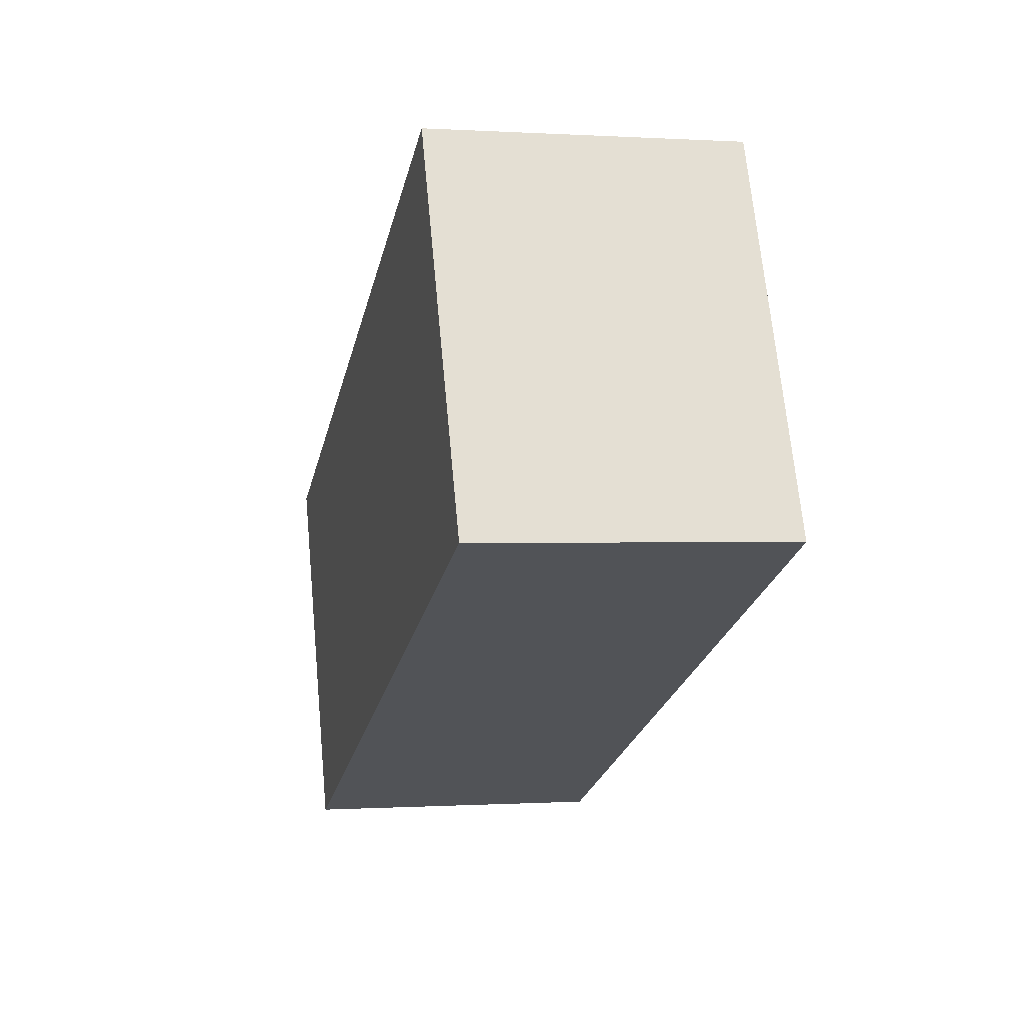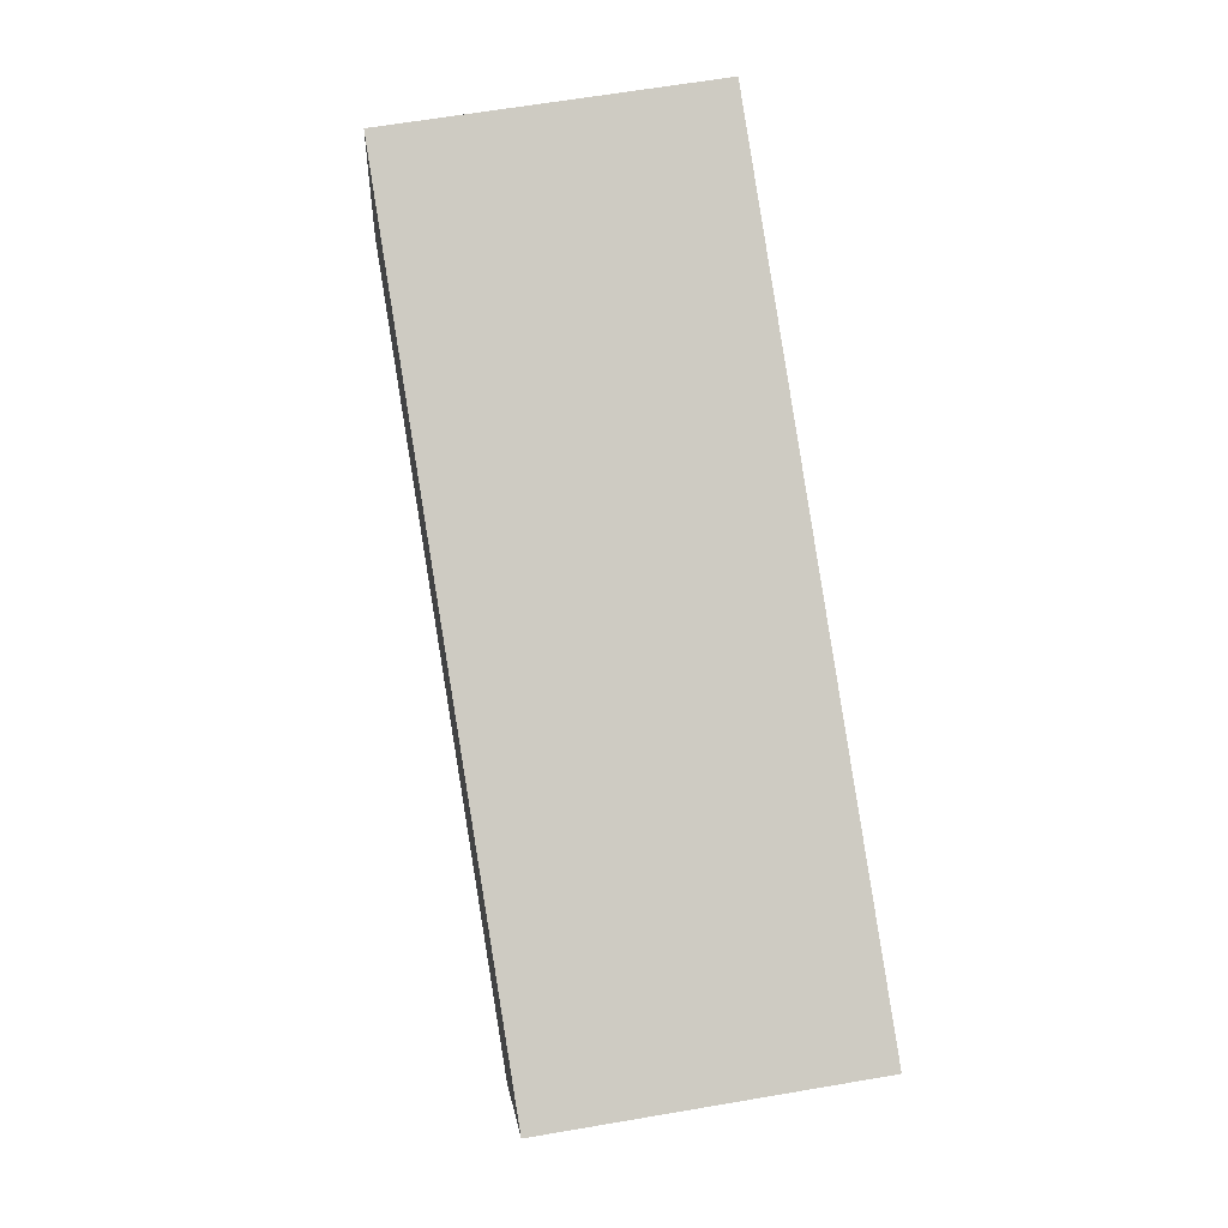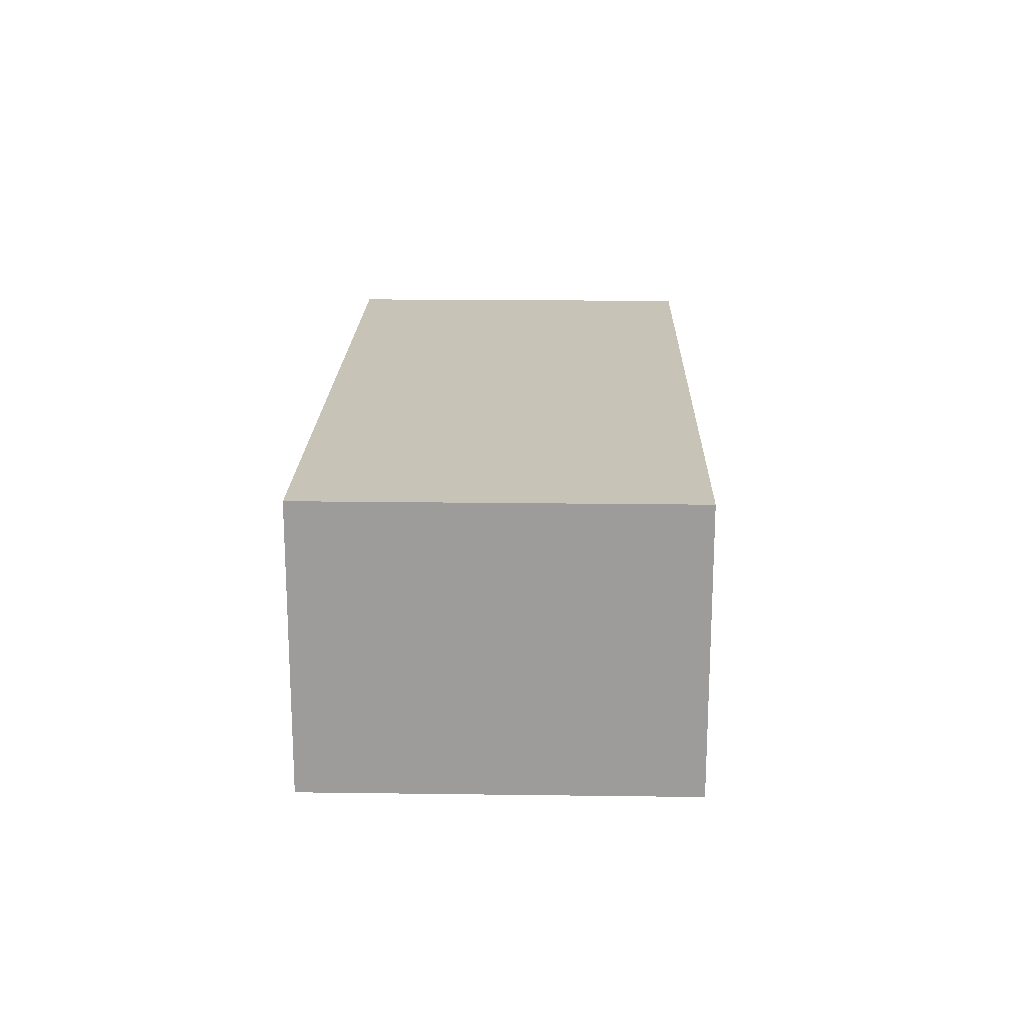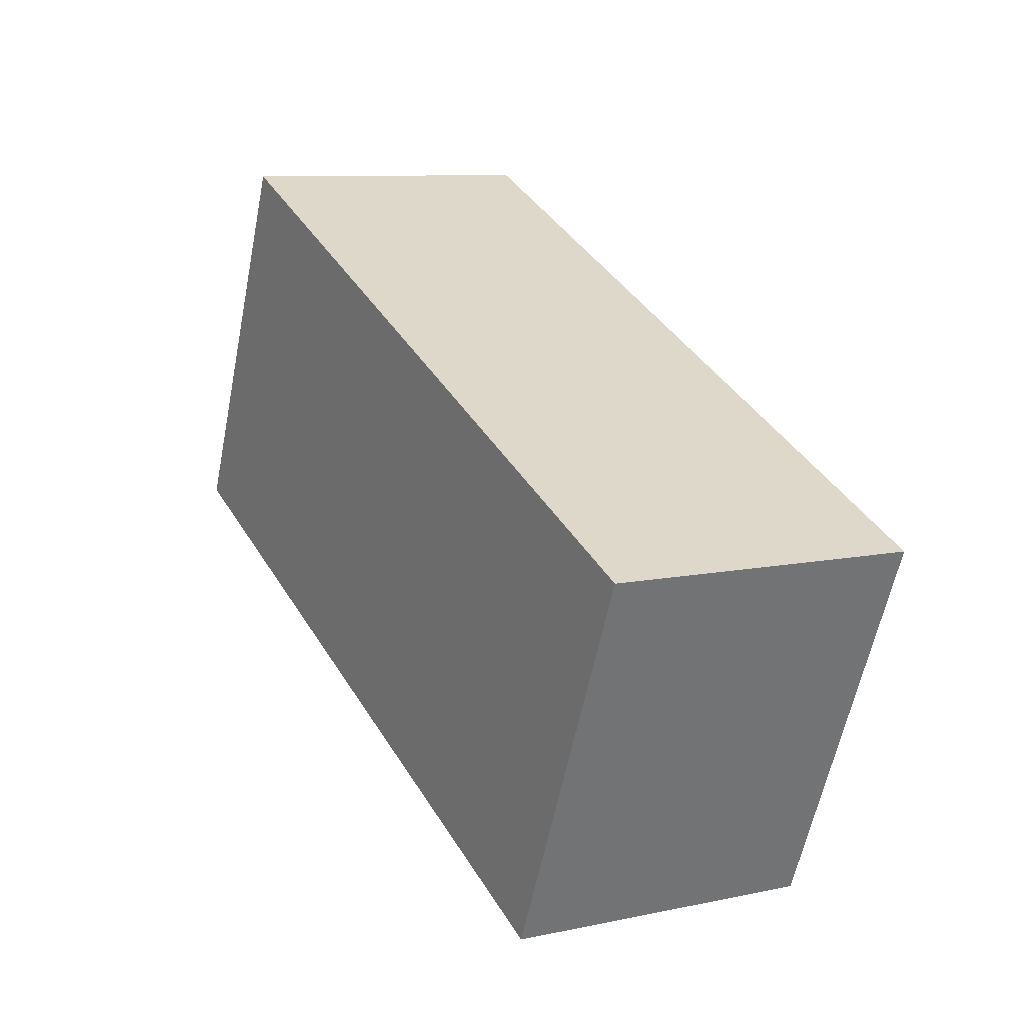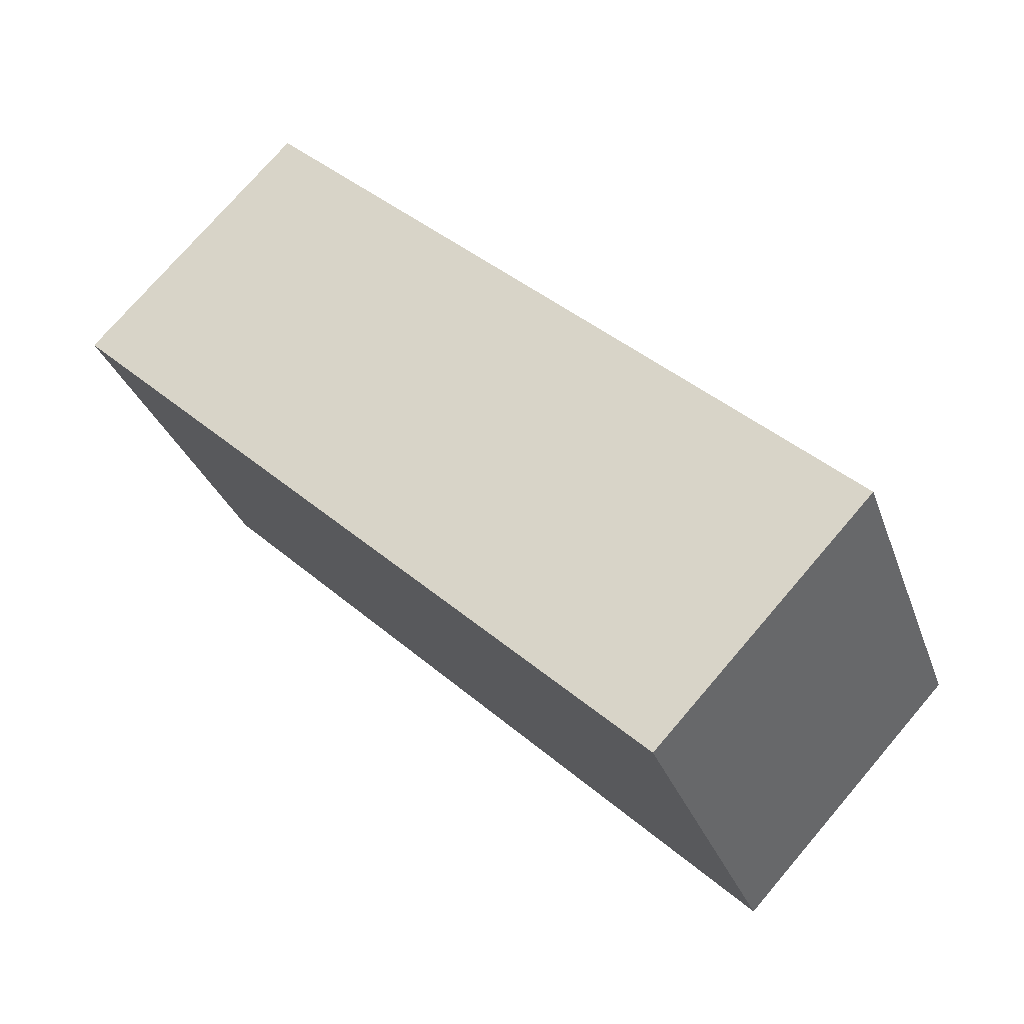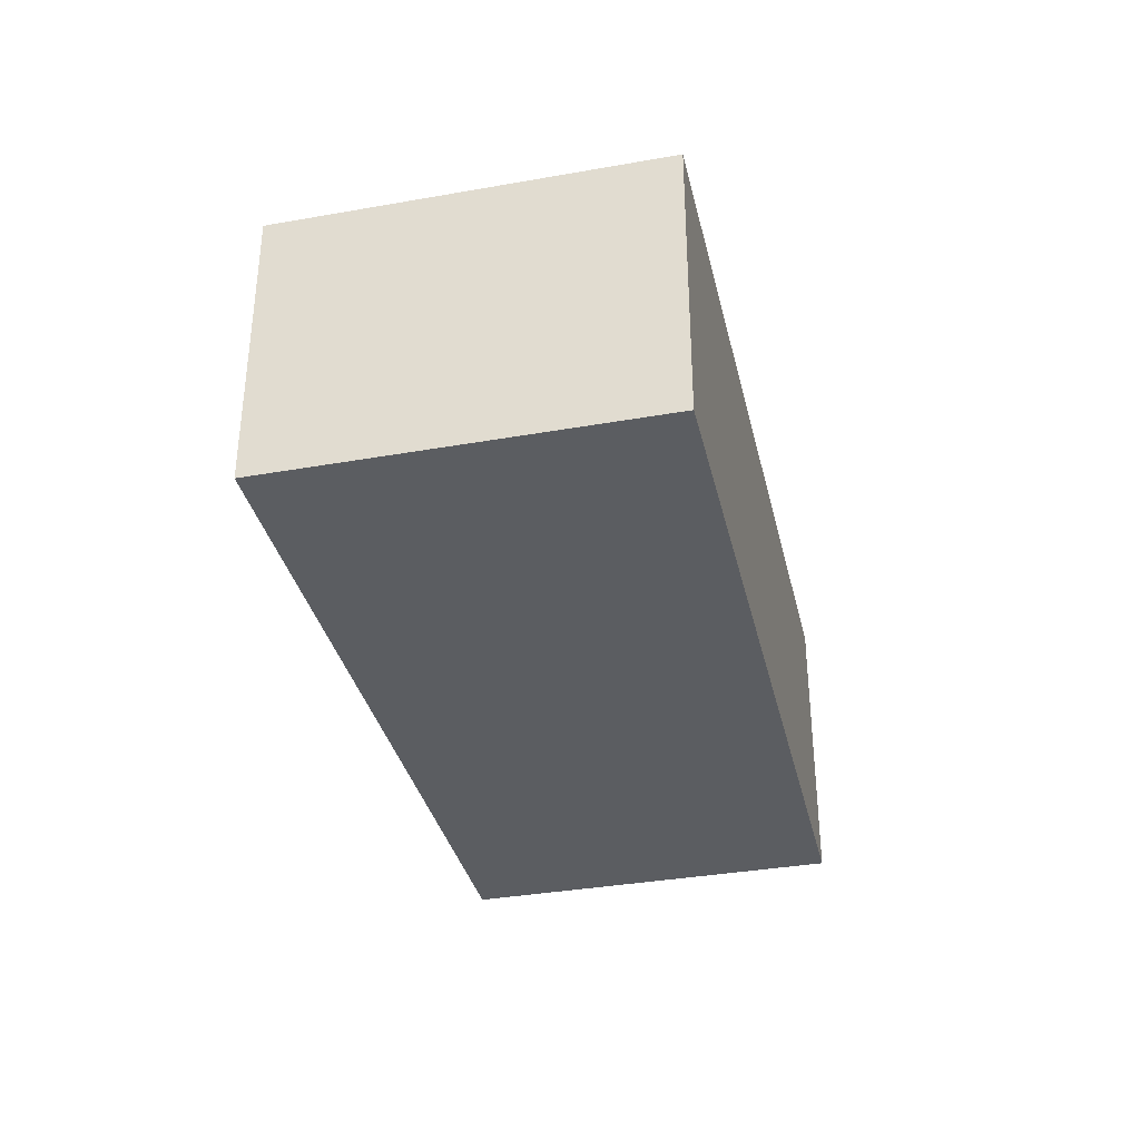
<metadata>
{"format":"obj","ext":"obj","renderer":"f3d","projection":"perspective","resolution":1024,"background":"white","views":[{"elev":-0.1,"azim":-103.4,"up":"+Z"},{"elev":62.7,"azim":80.1,"up":"+Z"},{"elev":19.6,"azim":-65.0,"up":"+Y"},{"elev":9.4,"azim":61.0,"up":"+Z"},{"elev":75.2,"azim":-139.4,"up":"+Z"},{"elev":-35.9,"azim":-53.3,"up":"+Y"}]}
</metadata>
<code>
v  5.545 2.273 -2.371
v  1.207 2.273 2.765
v  6.73 2.273 0.325
v  0 2.273 1.392e-16
v  6.73 -1.99e-17 0.325
v  5.545 1.452e-16 -2.371
v  0 0 0
v  1.207 -1.693e-16 2.765
g defaultobject
f 1 2 3
f 2 1 4
f 5 1 3
f 1 5 6
f 6 4 1
f 4 6 7
f 7 2 4
f 2 7 8
f 8 3 2
f 3 8 5
f 5 7 6
f 7 5 8

</code>
